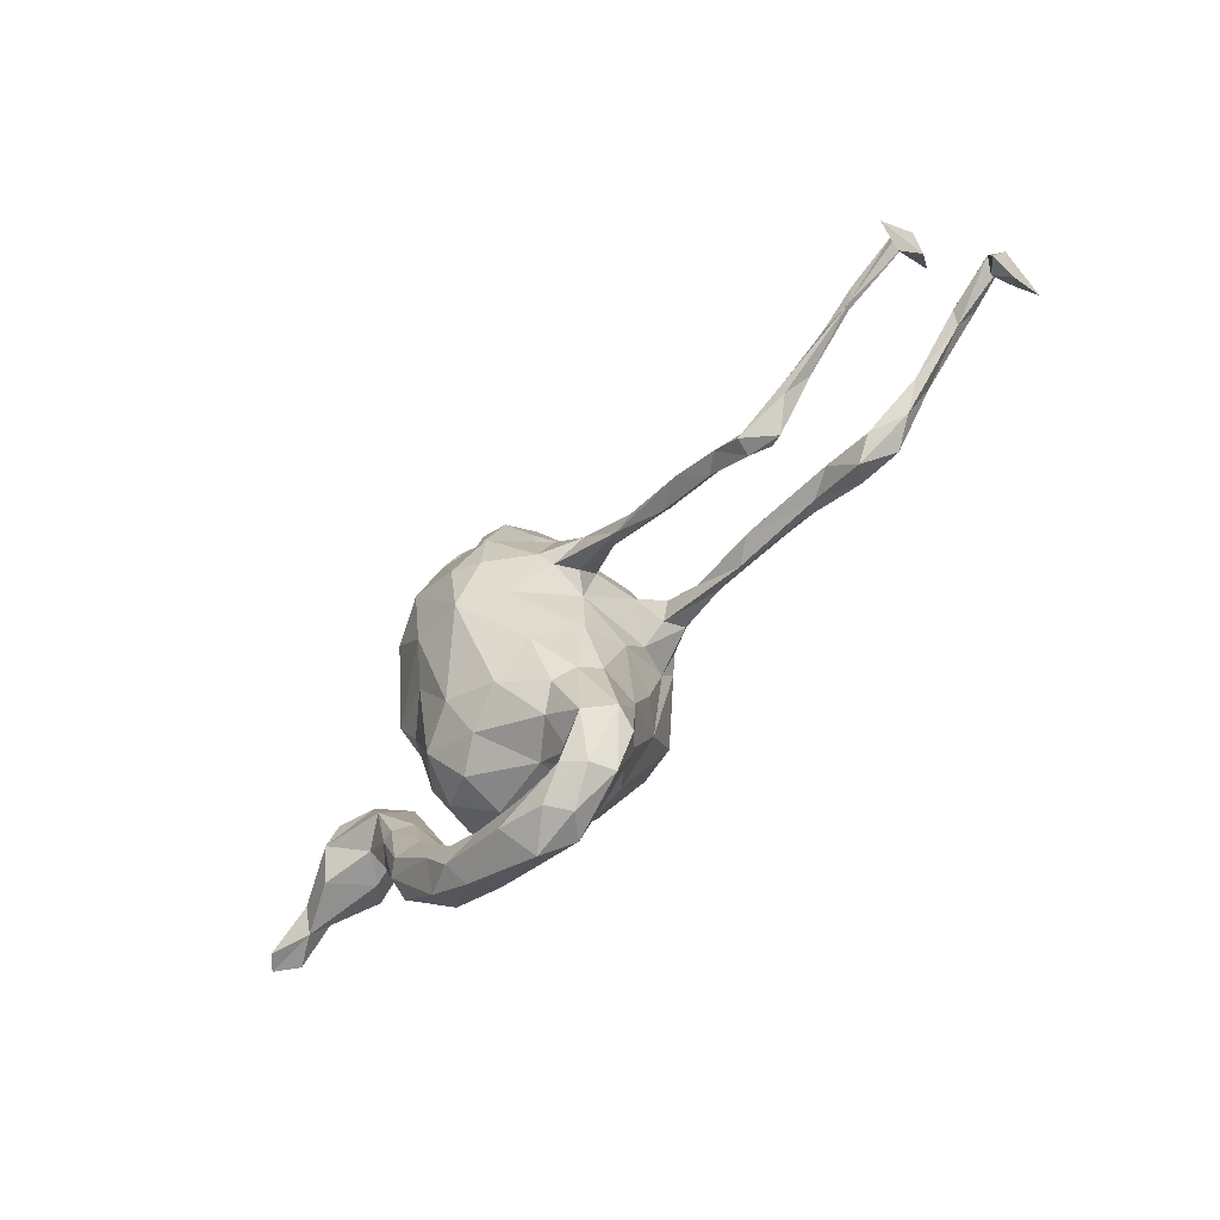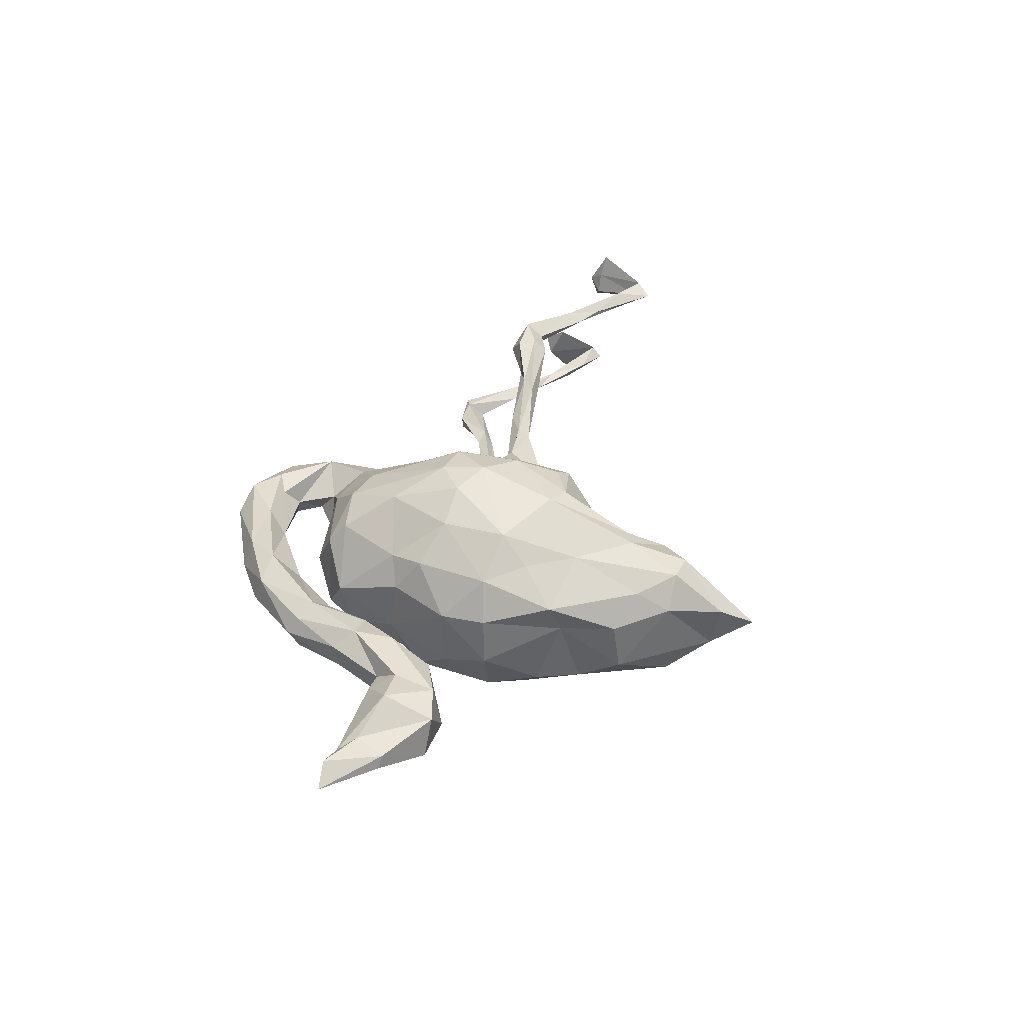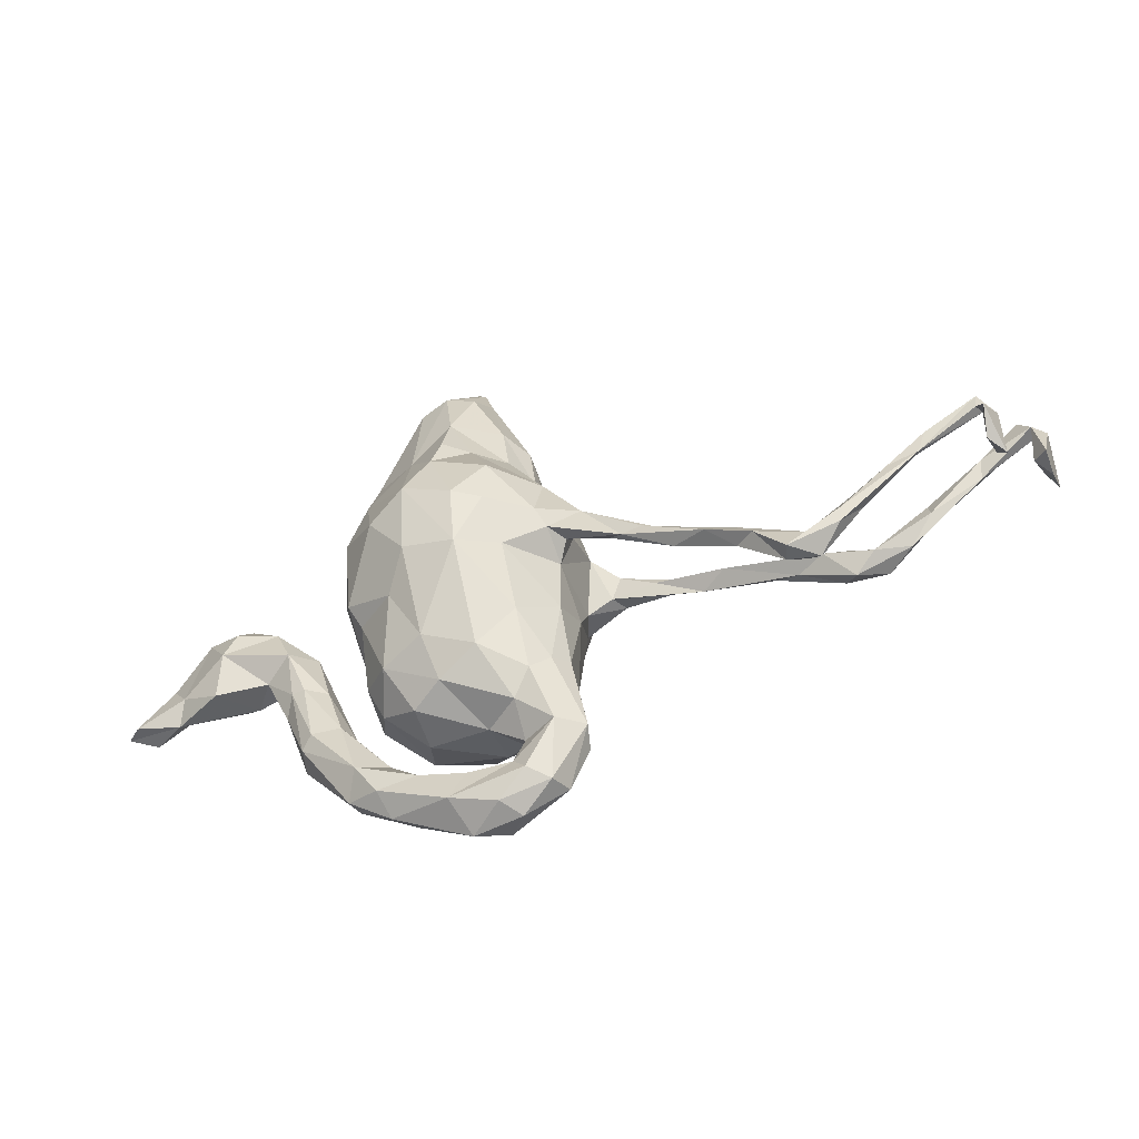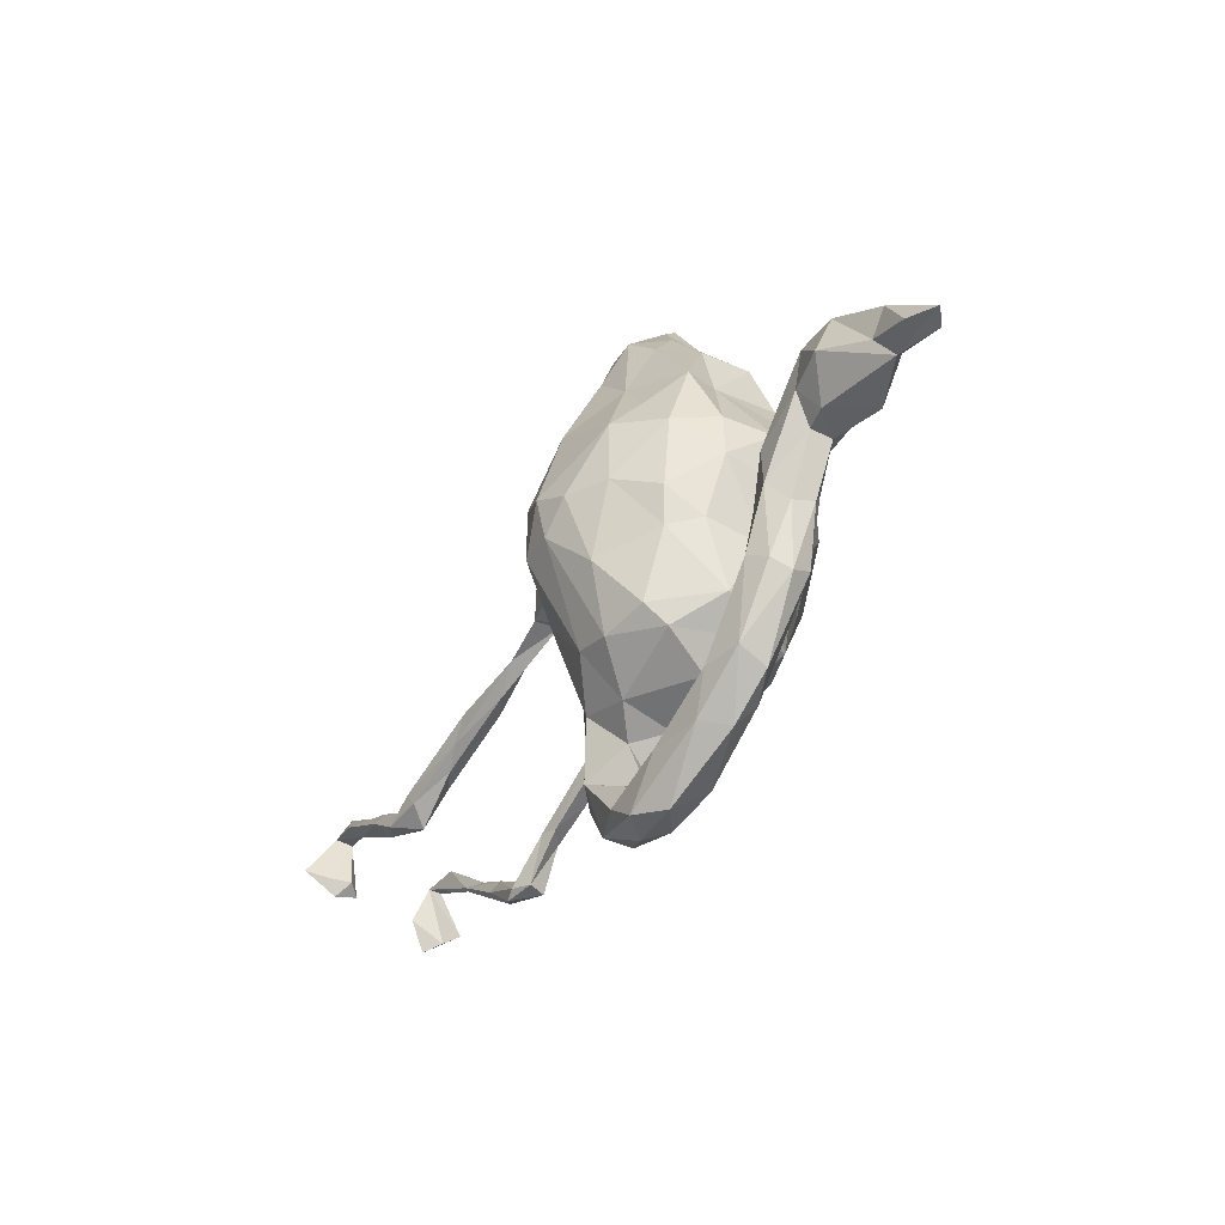
<metadata>
{"format":"obj","ext":"obj","renderer":"f3d","projection":"perspective","resolution":1024,"background":"white","views":[{"elev":-64.1,"azim":-132.3,"up":"+Y"},{"elev":39.9,"azim":106.0,"up":"+Z"},{"elev":-47.5,"azim":-158.5,"up":"+Y"},{"elev":-45.9,"azim":57.8,"up":"+Y"}]}
</metadata>
<code>
v 0.6836 -0.06181 0.004537
v 0.6435 -0.06587 0.03212
v 0.5887 -0.06343 0.003343
v 0.6573 -0.06333 -0.01845
v 0.5727 -0.02676 -0.02088
v 0.607 0.01928 0.0008569
v 0.5326 0.07755 -0.0255
v 0.5962 0.02284 0.02149
v 0.5012 -0.003919 0.0693
v 0.5719 -0.02904 0.02794
v 0.5054 0.08348 0.03795
v 0.4479 0.06752 0.05007
v 0.4536 -0.05018 0.02821
v 0.5019 -0.05861 -0.0376
v 0.4866 0.01127 -0.05822
v 0.4338 -0.006749 0.05388
v 0.4678 0.05763 -0.05089
v 0.3683 0.0331 0.02658
v 0.454 0.08414 -0.02398
v 0.4006 0.04764 -0.03308
v 0.4157 -0.04699 -0.01894
v 0.4157 -0.04895 0.01994
v 0.3738 -0.1378 -0.0139
v 0.3694 -0.01832 -0.0451
v 0.3457 -0.114 0.0516
v 0.3599 -0.1027 -0.03291
v 0.3684 -0.1516 0.02421
v 0.3433 -0.04344 0.05161
v 0.3368 -0.1024 -0.03649
v 0.3274 -0.233 0.03611
v 0.2991 -0.1116 -0.02005
v 0.3324 -0.2322 -0.02742
v 0.3341 -0.007765 -0.001764
v 0.2955 -0.1139 0.03405
v 0.3376 -0.251 0.005403
v 0.2668 -0.2046 -0.02714
v 0.2583 -0.1988 0.01409
v 0.2666 0.1054 0.05683
v 0.2743 0.1092 -0.03064
v 0.2553 0.02221 -0.06766
v 0.3122 -0.2137 -0.04014
v 0.2299 0.09571 0.1245
v 0.2314 -0.08674 -0.02849
v 0.2524 -0.3344 0.03854
v 0.2671 0.02656 0.05458
v 0.2264 -0.07599 0.06512
v 0.2148 -0.03212 0.1253
v 0.2353 0.1057 -0.1254
v 0.2313 -0.3086 -0.03746
v 0.2153 0.2375 0.0316
v 0.2336 0.1981 -0.08701
v 0.2503 -0.3529 -0.008272
v 0.2151 -0.192 0.02308
v 0.2965 -0.2126 0.05304
v 0.1779 -0.4033 -0.002444
v 0.205 -0.07366 -0.1032
v 0.2034 0.2722 -0.08891
v 0.1646 0.07253 -0.1835
v 0.2236 -0.03625 -0.1204
v 0.2337 0.2212 0.09051
v 0.1571 0.0002522 0.1807
v 0.2001 0.3346 0.04134
v 0.195 0.1719 -0.1385
v 0.2007 0.3469 -0.04591
v 0.1914 -0.3347 0.05281
v 0.2079 -0.1728 -0.05901
v 0.1939 -0.0905 0.1127
v 0.1868 0.1627 0.1409
v 0.1928 -0.2814 0.01101
v 0.142 -0.2024 0.116
v 0.1934 -0.3648 -0.03163
v 0.156 -0.1918 -0.1122
v 0.1491 -0.2337 0.07934
v 0.184 -0.2262 -0.04218
v 0.09677 0.1052 -0.2111
v 0.121 0.2546 -0.1371
v 0.1192 -0.2556 -0.06783
v 0.1366 0.2437 0.1394
v 0.09206 0.004848 0.215
v 0.1399 0.4227 0.05492
v 0.1486 0.3651 0.09103
v 0.1026 -0.1165 0.1751
v 0.09281 0.4974 -0.04576
v 0.1341 -0.07713 -0.155
v 0.1228 0.4221 -0.1044
v 0.123 -0.2691 0.0039
v 0.1262 -0.3537 -0.02919
v 0.07125 -0.423 -0.03644
v 0.1521 -0.3937 0.04083
v 0.161 0.114 0.1835
v 0.06662 0.3327 0.138
v 0.0804 -0.1726 -0.1423
v 0.09574 0.4247 0.106
v 0.08788 0.5128 0.02931
v 0.0677 -0.2136 0.1314
v 0.06139 0.5693 -0.006009
v 0.01973 -0.266 0.07143
v 0.06521 -0.2363 -0.09929
v 0.09715 -0.01905 -0.1949
v 0.05918 0.1742 0.2005
v 0.06939 -0.3876 0.05376
v 0.0524 0.3267 -0.1389
v 0.006785 -0.04157 -0.1979
v 0.07396 0.4354 -0.1148
v 0.04645 0.4319 0.1028
v 0.09136 -0.3516 0.01895
v 0.04941 0.2381 -0.1737
v 0.04854 0.5573 -0.009301
v 0.04515 -0.375 -0.02827
v 0.03652 0.0396 0.2285
v 0.02615 0.4207 -0.1057
v 0.0151 0.1926 0.1862
v 0.03247 0.3178 0.1303
v 0.05736 0.1744 -0.1946
v 0.04158 -0.03801 0.2155
v 0.02165 0.4803 0.03369
v 0.04946 -0.4631 0.01674
v 0.01709 0.4683 -0.04475
v 0.01239 0.2424 -0.1348
v 0.007765 -0.1941 0.135
v -0.00823 -0.3893 0.03732
v 0.002072 0.3828 0.09014
v -0.03826 0.1312 -0.1865
v -0.02727 0.08668 0.2069
v -0.0006529 -0.4509 0.04792
v 0.01193 0.06488 -0.209
v -0.0332 0.2514 -0.08413
v 0.01689 -0.2825 -0.01239
v -0.02866 -0.3746 -0.02543
v -0.02747 -0.2921 0.03283
v -0.0203 -0.02633 0.2097
v -0.002924 -0.2014 -0.1203
v -0.05119 0.3205 -0.03401
v -0.0242 0.2576 0.08507
v -0.04203 -0.2751 -0.05603
v -0.06447 -0.1381 -0.1105
v -0.0447 -0.4092 0.05054
v -0.04163 0.3303 0.04362
v -0.02103 0.3348 -0.08234
v -0.007121 -0.4435 -0.0241
v -0.05952 -0.2392 0.08216
v -0.02167 -0.3649 0.006423
v -0.0352 0.05165 -0.1896
v -0.05616 0.1583 0.1725
v -0.07134 -0.2316 -0.0713
v -0.04396 -0.3273 -0.01359
v -0.06559 0.2323 0.03129
v -0.06234 0.2353 -0.0323
v -0.03367 -0.4547 0.01009
v -0.091 0.04823 0.1547
v -0.05238 -0.1053 0.146
v -0.08809 -0.4179 -0.0141
v -0.0547 -0.02506 -0.1502
v -0.1019 0.05488 -0.1335
v -0.1018 -0.1783 0.06081
v -0.09295 -0.09282 0.09976
v -0.054 -0.4019 -0.0376
v -0.102 -0.3238 -0.04378
v -0.09192 0.01259 0.1288
v -0.08576 0.1726 0.15
v -0.1003 -0.4096 0.0282
v -0.1014 -0.3241 0.05847
v -0.09955 -0.2017 -0.04872
v -0.1165 -0.002736 -0.05446
v -0.112 -0.2184 0.05138
v -0.1134 -0.09248 -0.04695
v -0.1185 -0.1879 -0.01443
v -0.1044 0.1392 -0.1045
v -0.1181 -0.05539 0.03063
v -0.1128 0.1612 0.04452
v -0.1139 0.002298 0.0723
v -0.142 -0.3199 -0.006692
v -0.1245 0.09794 -0.05247
v -0.1329 0.08949 0.03527
v -0.1324 -0.3391 0.02968
v -0.1343 0.06242 -0.0443
v -0.1159 0.0274 -0.1127
v -0.1114 0.07093 0.1388
v -0.1216 0.1117 0.09527
v -0.1361 0.02237 -0.08054
v -0.1737 0.06242 0.06626
v -0.1567 0.02675 0.07339
v -0.1689 0.03453 0.1081
v -0.1661 0.05153 -0.07715
v -0.1692 0.05473 -0.1012
v -0.2317 0.03563 0.07286
v -0.2079 0.000238 -0.07585
v -0.3095 -0.003787 0.08472
v -0.2576 0.04496 0.08477
v -0.268 -0.01673 -0.09681
v -0.2338 -0.02018 -0.09373
v -0.252 0.02532 0.09873
v -0.2868 -0.02198 -0.09257
v -0.3158 -0.07012 -0.08271
v -0.3261 -0.05695 -0.07285
v -0.3735 -0.08318 -0.1096
v -0.3878 0.01567 0.1059
v -0.4159 -0.1103 -0.08235
v -0.4479 -0.1133 -0.1051
v -0.4684 -0.03058 0.08178
v -0.352 0.009924 0.06018
v -0.443 -0.104 -0.07355
v -0.4178 0.02034 0.08451
v -0.4898 -0.1709 -0.08205
v -0.4262 -0.08253 -0.09189
v -0.4275 -0.01183 0.09734
v -0.5546 -0.0009755 0.08859
v -0.5278 -0.135 -0.09344
v -0.5556 -0.02527 0.1093
v -0.4992 -0.172 -0.1117
v -0.5392 -0.05411 0.1057
v -0.5154 -0.02242 0.0591
v -0.5207 -0.1644 -0.0661
v -0.5621 -0.07632 0.07352
v -0.5826 -0.1386 -0.09924
v -0.5885 -0.1121 -0.1035
v -0.5423 -0.1727 -0.07159
v -0.6001 -0.08249 -0.08957
v -0.6011 -0.02198 0.08951
v -0.6164 -0.09981 -0.0788
v -0.5975 -0.04636 0.05926
v -0.6085 -0.05469 0.1102
v -0.7069 -0.02511 -0.08392
v -0.6867 0.0431 0.08418
v -0.6617 -0.0408 -0.09335
v -0.7136 -0.02495 -0.09131
v -0.7266 0.00899 -0.09477
v -0.6928 0.01448 0.07163
v -0.6543 -0.03229 0.08623
v -0.6925 0.01918 0.09885
v -0.7494 0.03747 -0.07576
v -0.7324 0.06711 0.08384
v -0.8135 0.06203 -0.09087
v -0.8518 0.1578 0.06732
v -0.7862 0.09659 0.06548
v -0.8101 0.03769 -0.09109
v -0.7798 0.06458 0.07692
v -0.8229 -0.03005 -0.04717
v -0.8273 -0.02166 -0.1417
v -0.8171 0.04288 -0.07179
v -0.8402 0.01262 -0.08642
v -0.8188 -0.05753 -0.1049
v -0.8413 -0.07241 -0.07962
v -0.8072 0.0991 0.09185
v -0.8795 0.1296 0.07966
v -0.8741 0.1238 0.05176
v -0.8781 0.04156 0.08637
v -0.8918 0.04937 0.126
v -0.8672 0.04034 0.04914
v -0.8902 0.0321 0.02763
v -0.8901 0.01727 0.06726
v -0.8963 0.1112 0.0632
f 156 151 159
f 95 120 97
f 120 151 141
f 100 113 112
f 144 112 160
f 159 178 183
f 150 178 159
f 67 47 61
f 151 131 150
f 151 150 159
f 120 131 151
f 70 67 82
f 95 70 82
f 73 70 95
f 90 78 100
f 124 112 144
f 110 90 100
f 110 100 124
f 100 112 124
f 150 124 144
f 61 90 79
f 79 90 110
f 110 124 131
f 79 110 115
f 131 124 150
f 67 61 82
f 82 61 79
f 82 79 115
f 115 110 131
f 82 115 95
f 95 115 120
f 120 115 131
f 216 210 215
f 208 210 216
f 208 199 210
f 103 132 136
f 92 132 103
f 153 136 166
f 103 136 153
f 84 72 92
f 56 72 84
f 242 238 243
f 239 242 243
f 241 243 240
f 190 191 196
f 153 166 164
f 99 59 84
f 84 59 56
f 246 250 252
f 154 153 177
f 153 164 177
f 48 59 58
f 185 154 177
f 168 154 185
f 143 153 154
f 123 154 168
f 99 84 92
f 63 48 58
f 127 119 168
f 119 123 168
f 57 51 63
f 76 57 63
f 102 119 127
f 102 107 119
f 76 107 102
f 57 76 85
f 139 102 127
f 111 102 139
f 76 102 104
f 85 76 104
f 104 102 111
f 99 92 103
f 143 103 153
f 126 103 143
f 75 103 126
f 75 99 103
f 58 59 99
f 123 143 154
f 126 143 123
f 75 58 99
f 123 114 126
f 114 75 126
f 76 63 75
f 63 58 75
f 119 114 123
f 107 114 119
f 76 75 114
f 76 114 107
f 129 88 157
f 109 88 129
f 109 129 142
f 106 109 142
f 106 87 109
f 87 88 109
f 87 71 88
f 53 46 67
f 93 105 91
f 91 78 93
f 91 122 113
f 179 160 170
f 207 221 219
f 250 249 251
f 211 209 222
f 207 219 209
f 209 219 222
f 214 211 222
f 214 222 229
f 221 214 229
f 221 229 228
f 155 156 169
f 53 67 70
f 141 151 155
f 151 156 155
f 53 70 73
f 97 73 95
f 97 120 141
f 141 155 165
f 130 97 141
f 100 78 91
f 100 91 113
f 68 60 78
f 112 113 134
f 112 134 160
f 90 68 78
f 42 60 68
f 90 42 68
f 150 144 160
f 150 160 178
f 178 160 179
f 47 42 61
f 42 90 61
f 49 71 87
f 52 55 71
f 146 129 158
f 135 146 158
f 142 129 146
f 128 130 146
f 106 69 87
f 69 49 87
f 49 52 71
f 49 32 52
f 35 52 32
f 128 146 135
f 86 97 128
f 77 128 98
f 77 86 128
f 74 86 77
f 36 49 69
f 36 41 49
f 32 49 41
f 167 163 172
f 66 53 74
f 37 36 69
f 26 32 41
f 23 32 26
f 23 35 32
f 31 36 37
f 29 36 31
f 41 36 29
f 26 41 29
f 167 169 166
f 43 53 66
f 163 158 172
f 180 187 191
f 177 180 191
f 180 176 187
f 164 176 180
f 177 164 180
f 240 231 233
f 176 184 187
f 173 185 184
f 176 173 184
f 48 40 59
f 39 40 48
f 173 168 185
f 148 127 168
f 51 39 48
f 139 127 148
f 64 57 85
f 118 139 133
f 118 111 139
f 108 104 118
f 104 111 118
f 83 85 104
f 64 85 83
f 96 104 108
f 96 83 104
f 132 92 98
f 92 72 98
f 185 177 191
f 233 236 241
f 51 48 63
f 174 182 181
f 45 39 38
f 12 19 18
f 12 11 19
f 9 11 12
f 10 8 11
f 8 7 11
f 241 239 243
f 136 132 145
f 195 205 202
f 218 216 225
f 220 218 223
f 225 226 227
f 242 240 238
f 43 66 56
f 194 198 196
f 198 194 195
f 198 195 202
f 196 198 199
f 199 198 204
f 204 198 202
f 202 205 208
f 205 199 208
f 208 216 218
f 208 218 213
f 213 218 220
f 64 62 50
f 66 72 56
f 136 145 163
f 166 136 163
f 166 163 167
f 204 202 213
f 199 204 210
f 234 246 252
f 234 235 246
f 170 173 174
f 38 39 50
f 147 148 170
f 138 133 147
f 134 138 147
f 116 133 138
f 116 118 133
f 62 64 80
f 94 80 83
f 105 108 116
f 94 96 105
f 105 96 108
f 152 149 161
f 157 140 152
f 140 149 152
f 88 140 157
f 117 149 140
f 88 117 140
f 55 117 88
f 71 55 88
f 152 161 172
f 158 152 172
f 158 157 152
f 129 157 158
f 147 133 148
f 21 23 26
f 21 22 23
f 1 3 4
f 40 45 43
f 24 29 31
f 24 31 33
f 24 26 29
f 24 21 26
f 15 21 24
f 15 14 21
f 14 13 21
f 5 14 15
f 5 3 14
f 5 4 3
f 6 1 4
f 18 20 33
f 20 24 33
f 20 15 24
f 17 15 20
f 7 5 15
f 7 6 5
f 6 4 5
f 174 173 176
f 174 176 164
f 39 45 40
f 18 19 20
f 17 20 19
f 225 216 226
f 220 223 226
f 215 220 226
f 216 215 226
f 193 196 205
f 195 193 205
f 191 194 196
f 193 190 196
f 34 31 37
f 23 27 35
f 53 73 74
f 74 73 86
f 35 44 52
f 45 46 43
f 3 1 2
f 27 25 30
f 30 25 54
f 54 25 34
f 53 43 46
f 167 155 169
f 35 27 30
f 54 34 37
f 54 37 69
f 165 155 167
f 165 167 172
f 35 30 44
f 30 54 44
f 54 65 44
f 54 69 65
f 86 73 97
f 128 97 130
f 162 130 141
f 141 165 162
f 162 165 175
f 175 165 172
f 65 69 106
f 146 130 142
f 142 130 162
f 52 44 55
f 55 44 89
f 89 44 65
f 89 65 101
f 65 106 101
f 187 195 194
f 191 187 194
f 43 56 59
f 59 40 43
f 238 240 243
f 233 226 236
f 226 223 240
f 223 231 240
f 227 226 233
f 223 225 231
f 218 225 223
f 231 225 227
f 195 187 193
f 193 185 190
f 185 191 190
f 187 184 193
f 184 185 193
f 241 240 233
f 226 240 236
f 231 227 233
f 205 196 199
f 236 239 241
f 25 28 34
f 22 25 27
f 23 22 27
f 3 2 10
f 221 212 214
f 34 28 33
f 25 16 28
f 22 16 25
f 13 16 22
f 3 9 13
f 10 9 3
f 2 8 10
f 2 1 8
f 1 6 8
f 240 242 239
f 174 171 182
f 164 171 174
f 164 169 171
f 28 18 33
f 28 12 18
f 16 12 28
f 16 9 12
f 13 9 16
f 246 249 250
f 246 247 249
f 8 6 7
f 166 169 164
f 34 33 31
f 13 22 21
f 14 3 13
f 212 200 214
f 206 209 211
f 200 211 214
f 206 211 200
f 201 200 212
f 159 171 169
f 156 159 169
f 67 46 47
f 45 47 46
f 249 247 251
f 247 248 251
f 172 161 175
f 50 62 60
f 38 50 60
f 235 237 246
f 55 89 117
f 101 106 121
f 121 106 142
f 101 121 137
f 137 121 162
f 162 121 142
f 125 137 161
f 137 162 161
f 175 161 162
f 125 117 89
f 89 101 125
f 125 101 137
f 149 117 125
f 149 125 161
f 80 94 93
f 93 94 105
f 105 116 122
f 81 62 80
f 81 80 93
f 91 105 122
f 122 116 138
f 78 81 93
f 62 81 60
f 78 60 81
f 134 113 122
f 134 122 138
f 134 147 160
f 160 147 170
f 42 38 60
f 179 170 174
f 235 234 232
f 232 234 244
f 237 244 245
f 237 245 246
f 244 234 245
f 246 245 247
f 247 245 248
f 229 230 237
f 228 229 237
f 224 221 228
f 219 224 230
f 222 230 229
f 222 219 230
f 219 221 224
f 207 212 221
f 206 197 209
f 197 207 209
f 197 203 207
f 207 203 212
f 201 212 203
f 188 206 200
f 201 188 200
f 197 189 203
f 189 201 203
f 230 224 232
f 11 7 19
f 7 17 19
f 7 15 17
f 170 168 173
f 39 51 50
f 50 51 57
f 50 57 64
f 80 64 83
f 116 108 118
f 94 83 96
f 163 145 158
f 145 135 158
f 132 98 135
f 135 98 128
f 132 135 145
f 72 77 98
f 74 77 72
f 66 74 72
f 217 220 215
f 217 213 220
f 210 217 215
f 204 217 210
f 204 213 217
f 202 208 213
f 170 148 168
f 133 139 148
f 192 206 188
f 192 197 206
f 189 186 201
f 192 189 197
f 186 188 201
f 182 188 186
f 188 182 192
f 192 183 189
f 252 250 251
f 10 11 9
f 245 234 252
f 45 38 42
f 179 174 181
f 183 178 179
f 179 181 189
f 186 181 182
f 183 179 189
f 181 186 189
f 232 224 235
f 224 228 235
f 230 232 244
f 235 228 237
f 237 230 244
f 251 248 252
f 45 42 47
f 171 159 183
f 171 183 182
f 182 183 192
f 248 245 252
f 236 240 239

</code>
